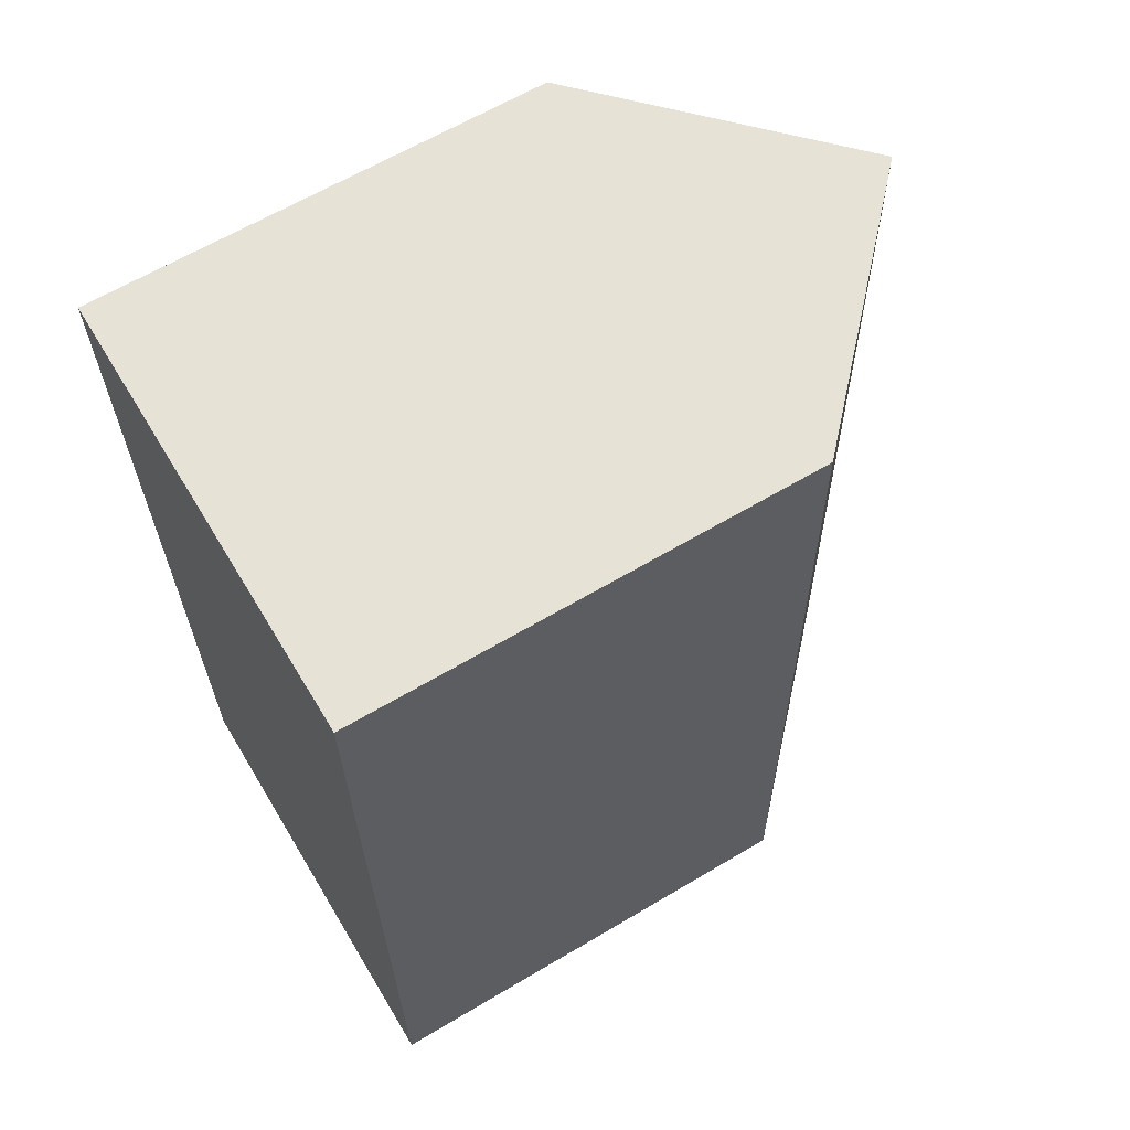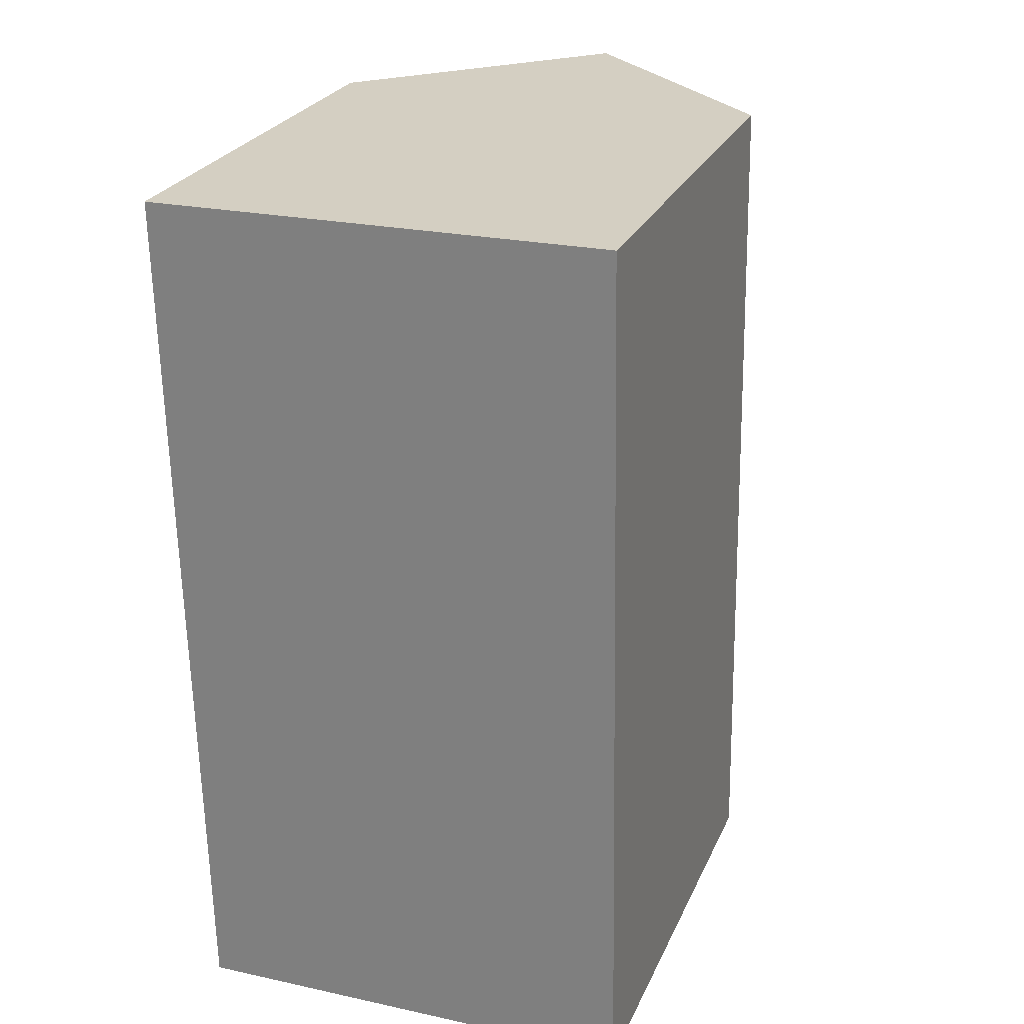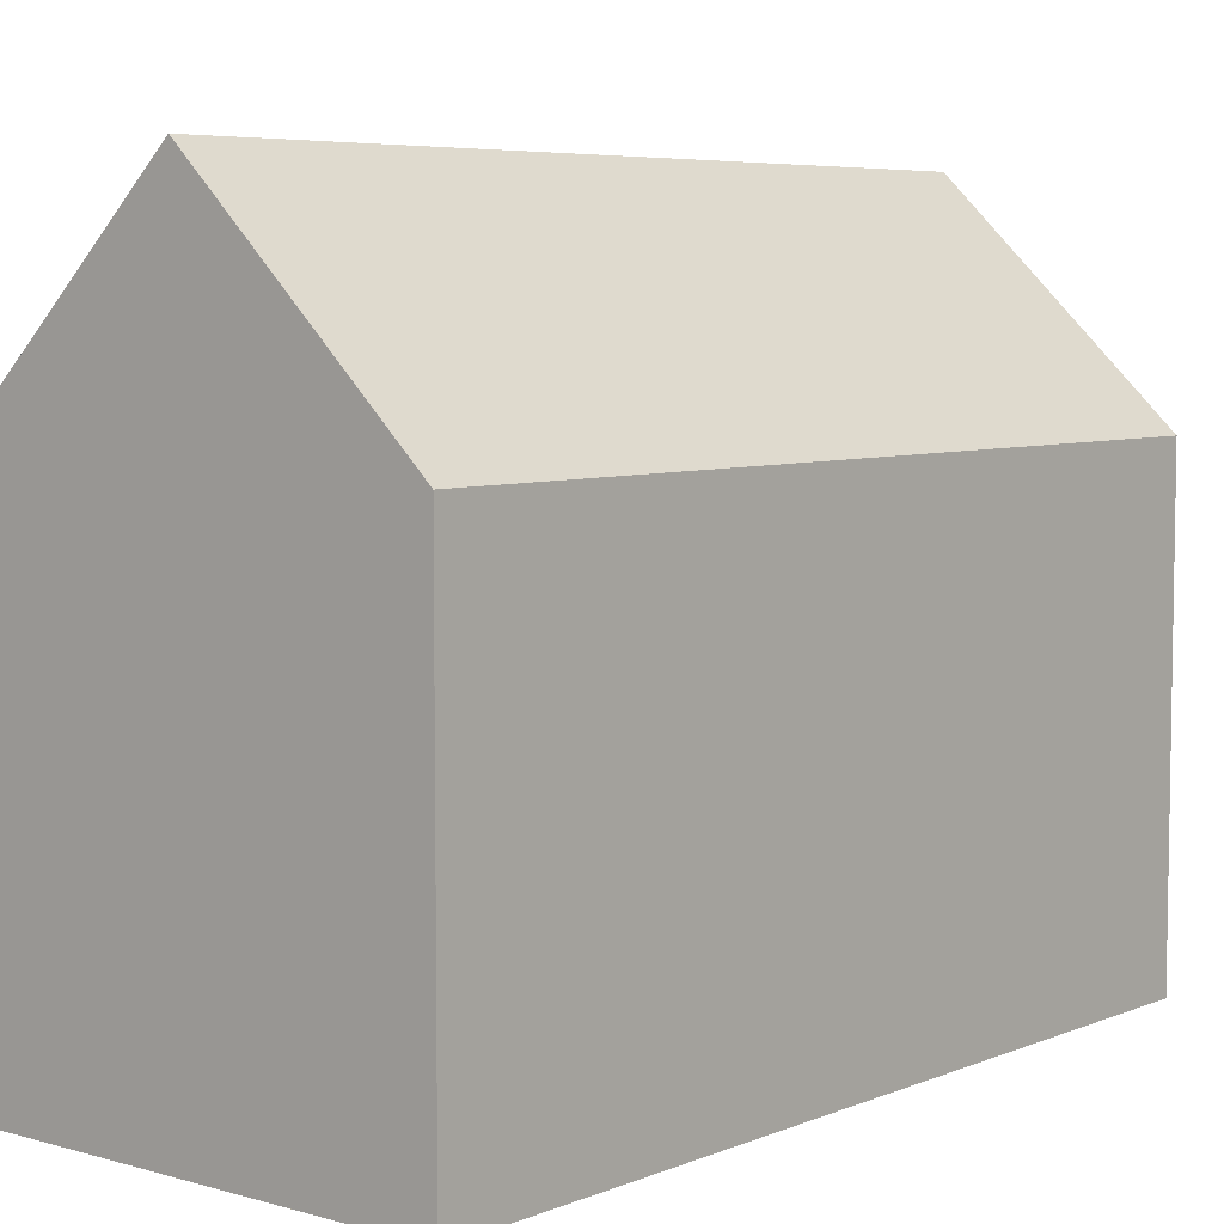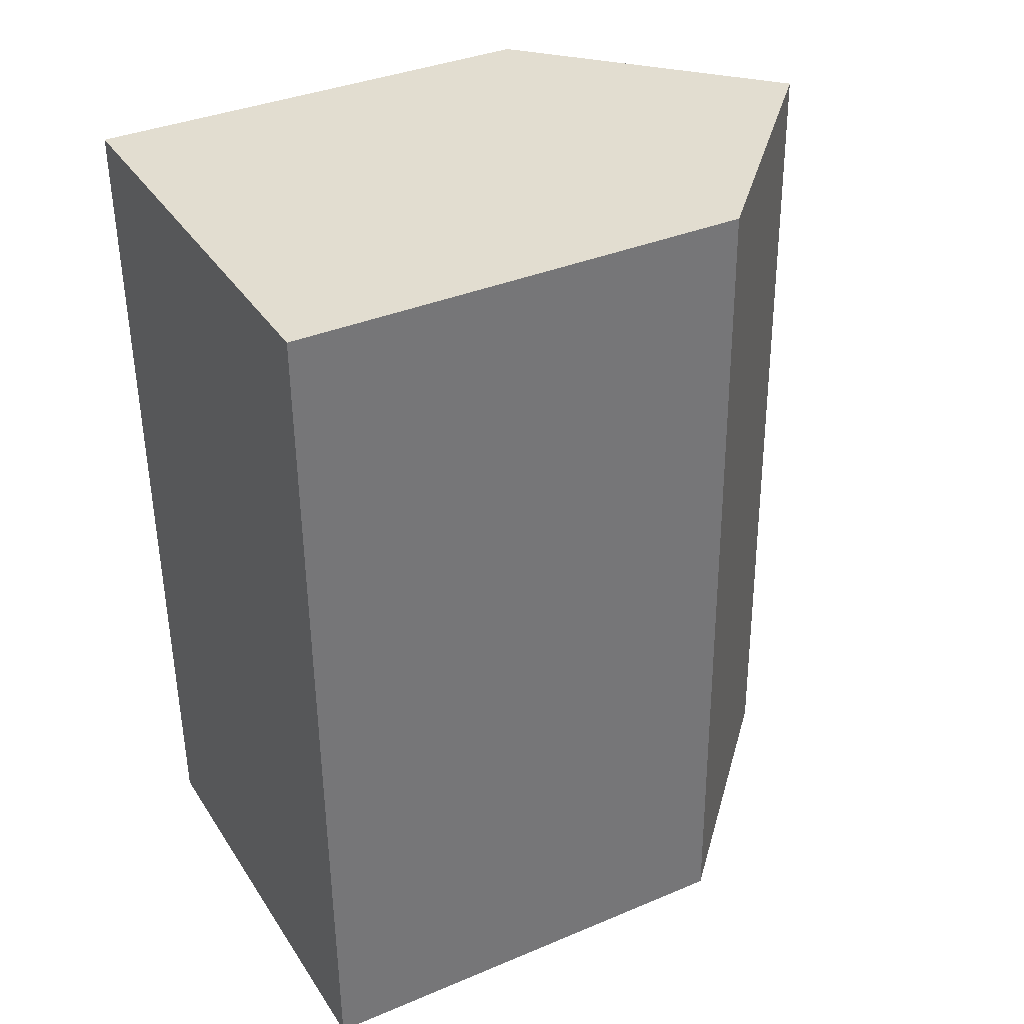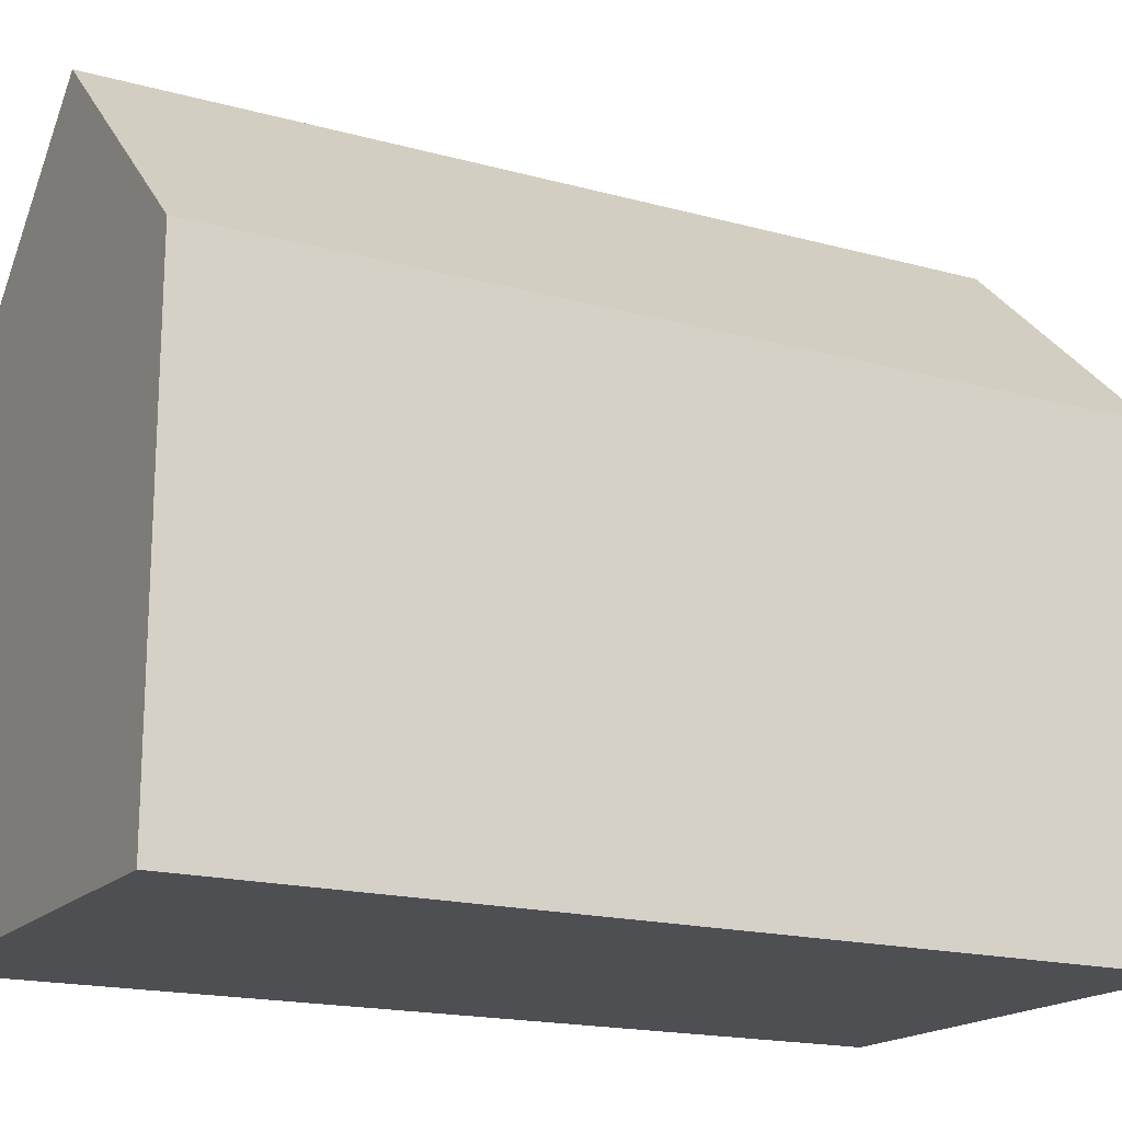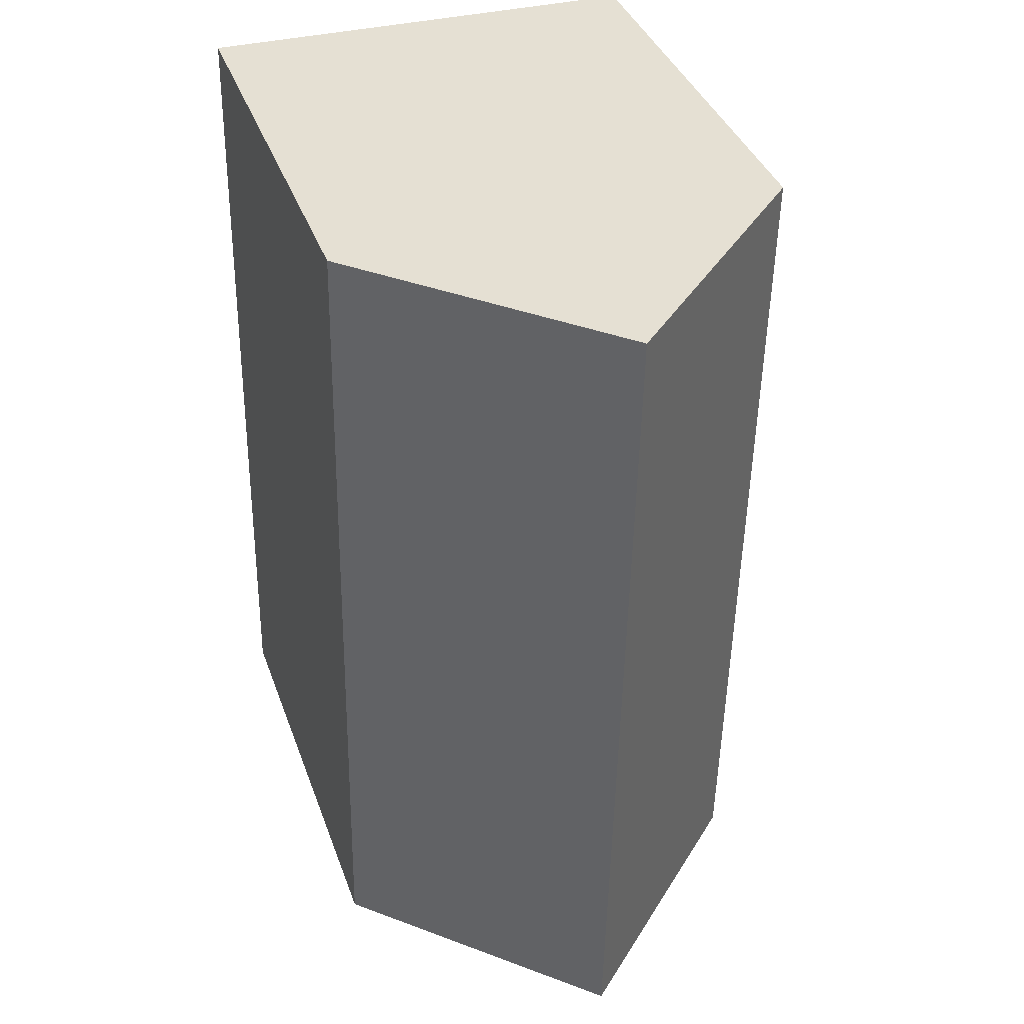
<metadata>
{"format":"obj","ext":"obj","renderer":"f3d","projection":"perspective","resolution":1024,"background":"white","views":[{"elev":63.5,"azim":59.0,"up":"+Z"},{"elev":25.9,"azim":20.2,"up":"+Z"},{"elev":6.0,"azim":-141.1,"up":"+Y"},{"elev":36.2,"azim":61.3,"up":"+Z"},{"elev":-17.7,"azim":60.5,"up":"+Y"},{"elev":38.2,"azim":161.3,"up":"+Z"}]}
</metadata>
<code>
v  10.45 11.04 -19.88
v  10.71 10.64 -11.85
v  10.86 10.66 -19.88
v  5.641 15.61 -19.97
v  5.234 15.61 0.071
v  10.63 10.64 -7.92
v  10.05 11.04 0.136
v  10.48 10.62 0.142
v  0.408 10.64 -20.06
v  0 10.64 6.515e-16
v  10.48 -8.695e-18 0.142
v  10.05 -8.328e-18 0.136
v  0 0 0
v  5.234 -4.348e-18 0.071
v  10.63 4.85e-16 -7.92
v  10.71 7.258e-16 -11.85
v  10.86 1.217e-15 -19.88
v  10.45 1.217e-15 -19.88
v  0.408 1.228e-15 -20.06
v  5.641 1.223e-15 -19.97
g defaultobject
f 1 2 3
f 2 1 4
f 2 4 5
f 2 5 6
f 6 5 7
f 6 7 8
f 9 5 4
f 5 9 10
f 10 7 5
f 7 10 8
f 8 10 11
f 11 10 12
f 12 10 13
f 12 13 14
f 11 6 8
f 6 11 2
f 2 11 15
f 2 15 3
f 3 15 16
f 3 16 17
f 1 9 4
f 9 1 3
f 9 3 17
f 9 17 18
f 9 18 19
f 19 18 20
f 19 10 9
f 10 19 13
f 16 18 17
f 18 16 20
f 20 16 19
f 19 16 13
f 13 16 15
f 13 15 12
f 12 15 11
f 13 12 14

</code>
